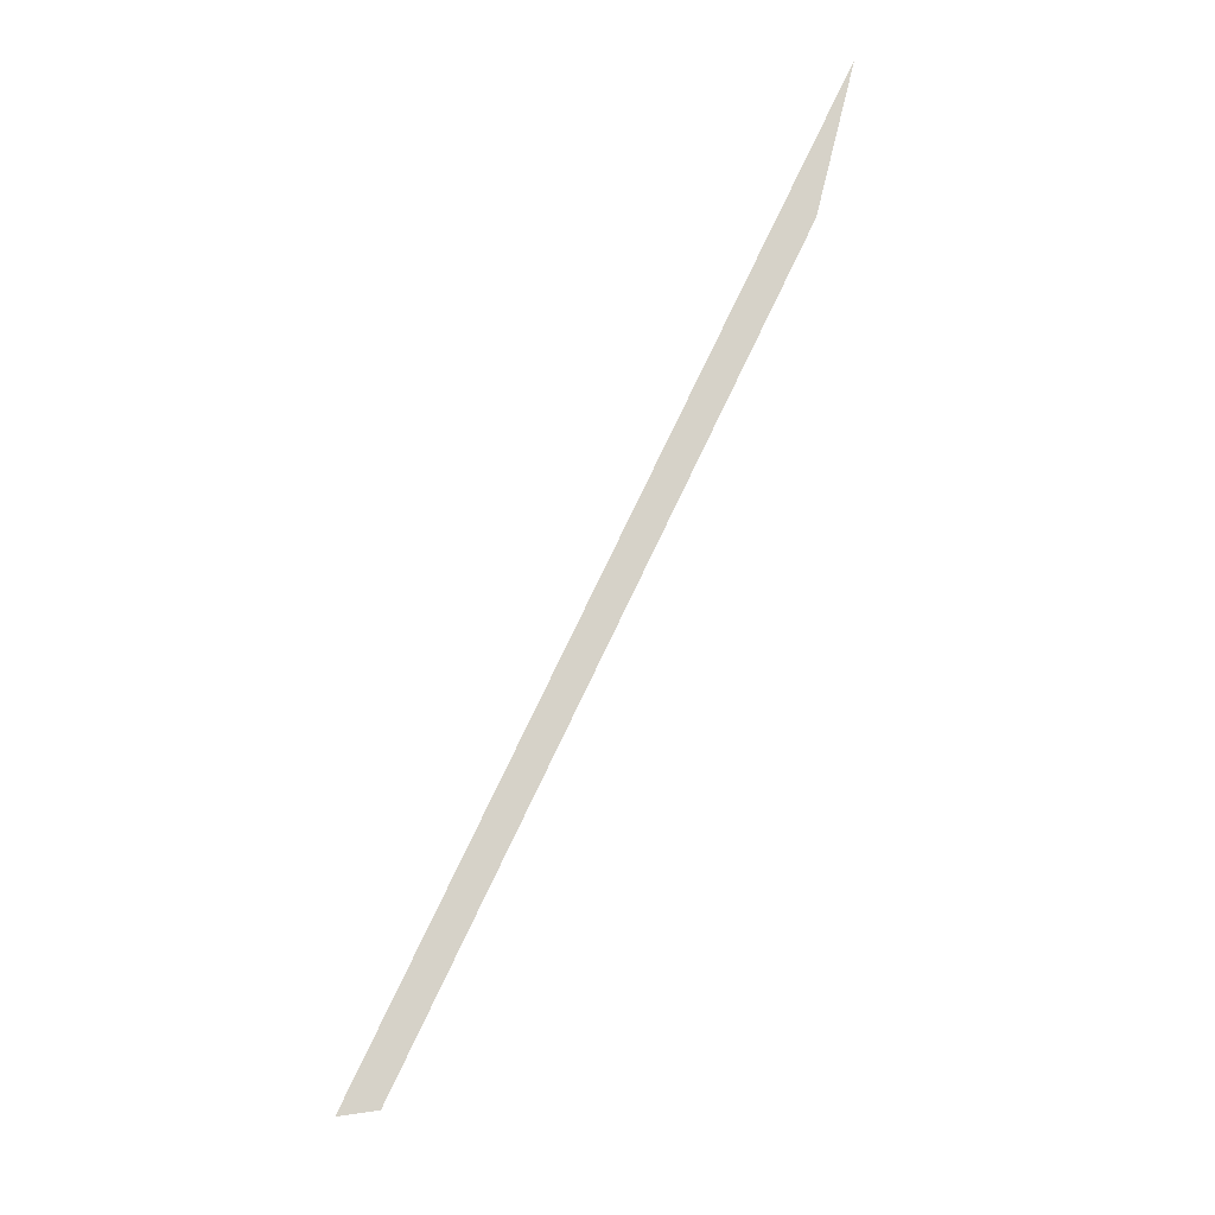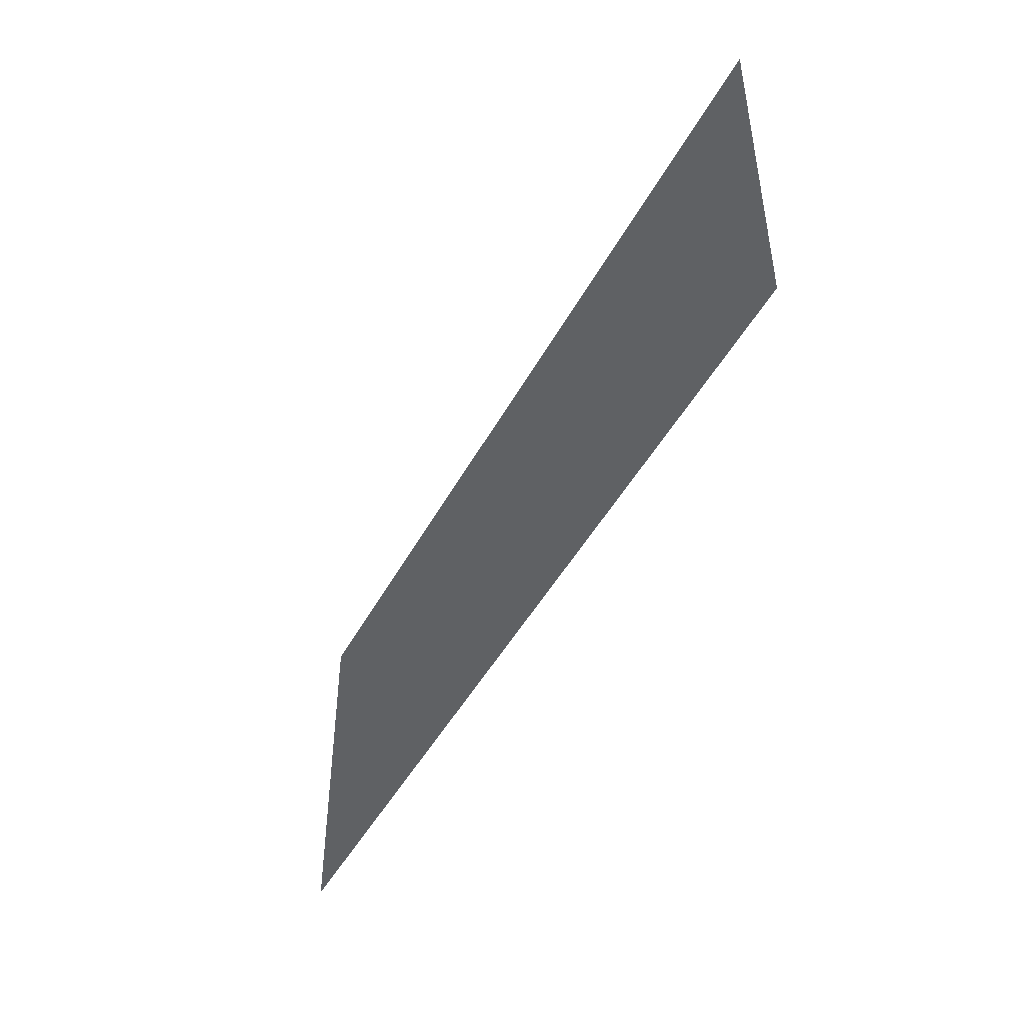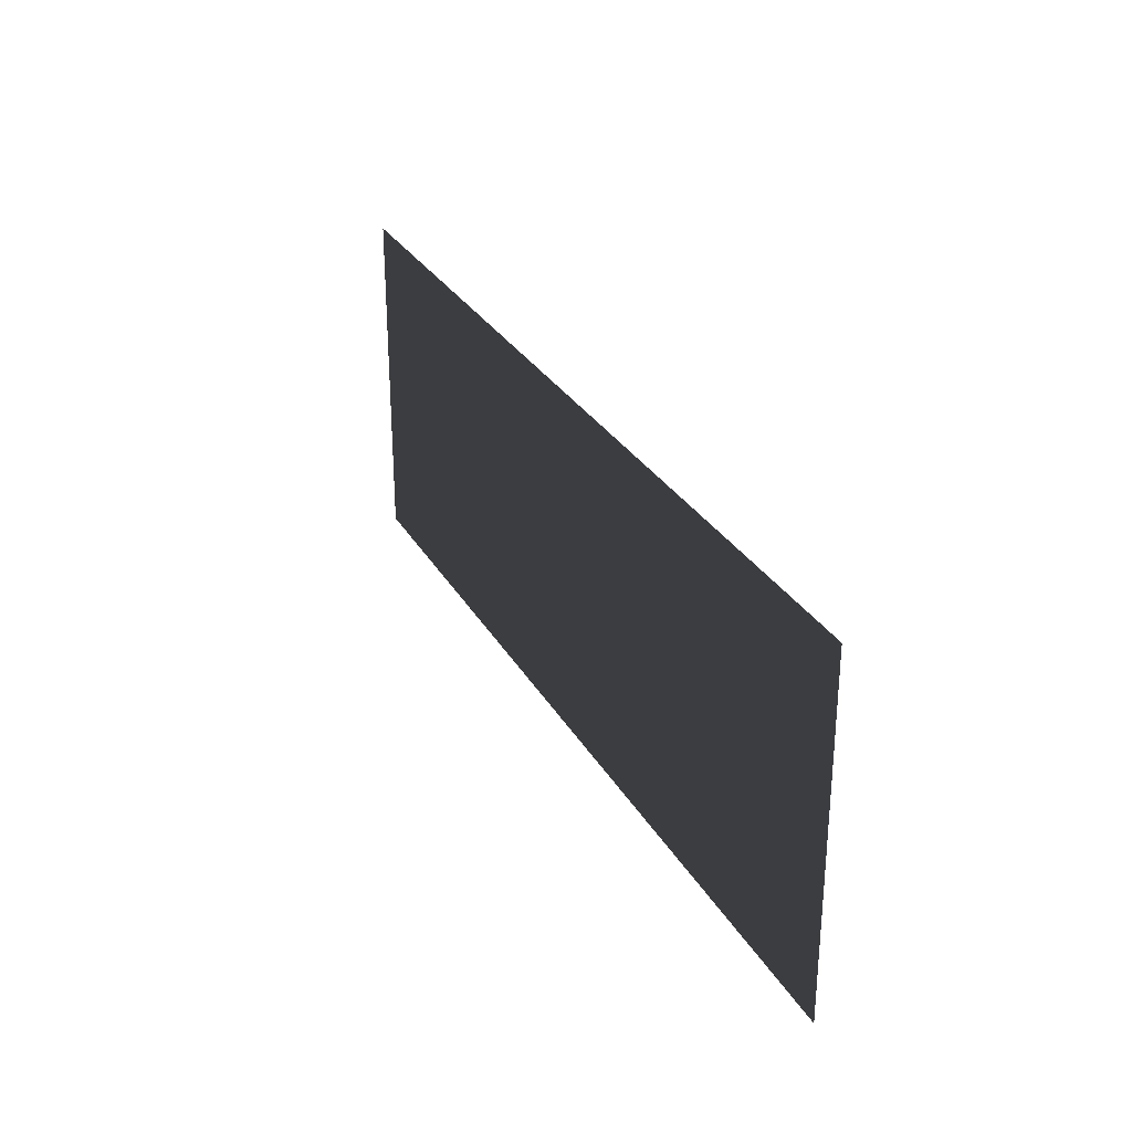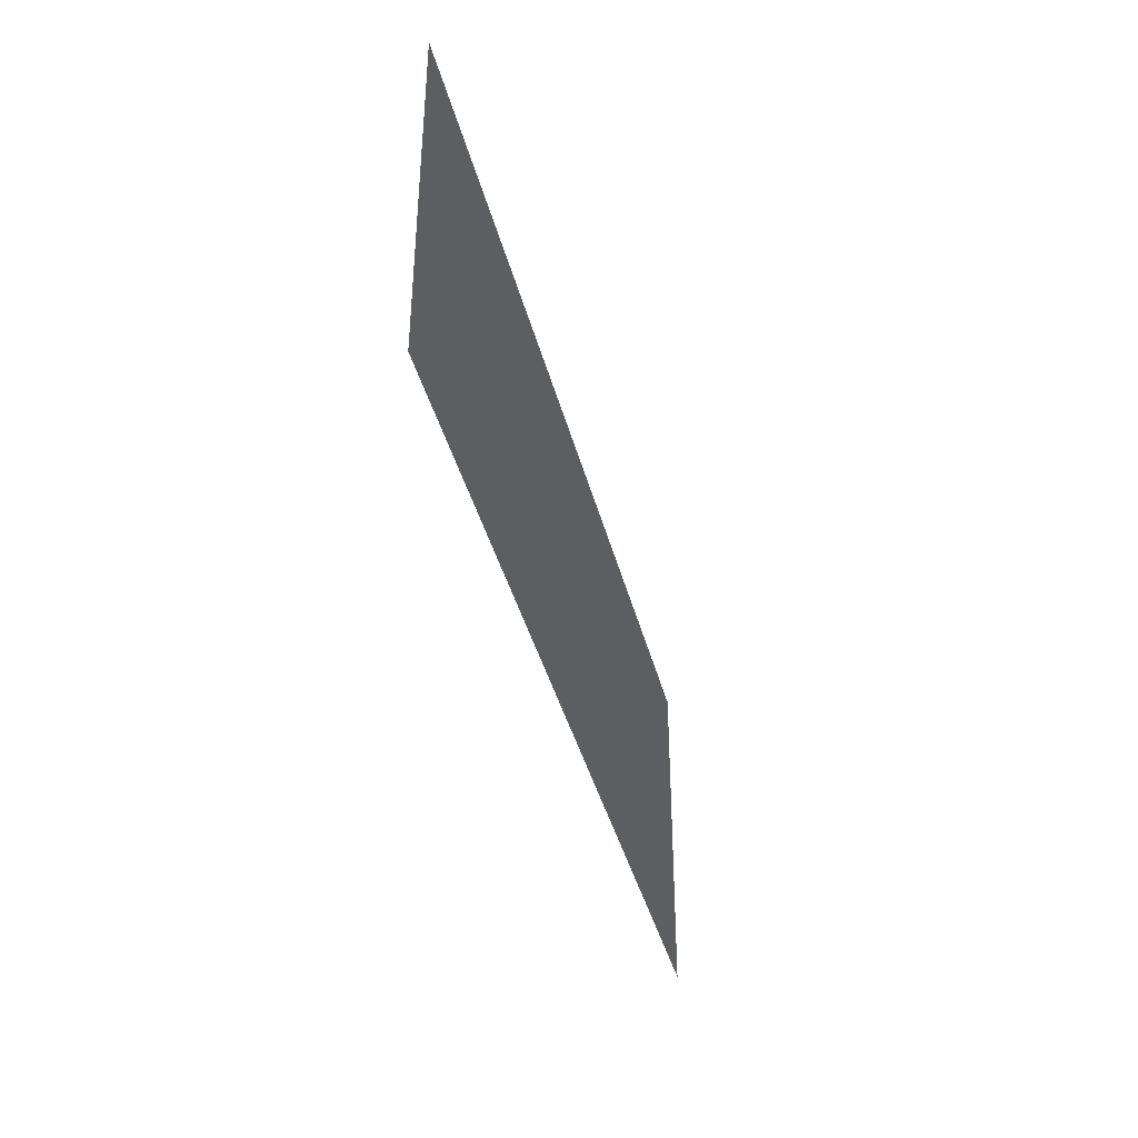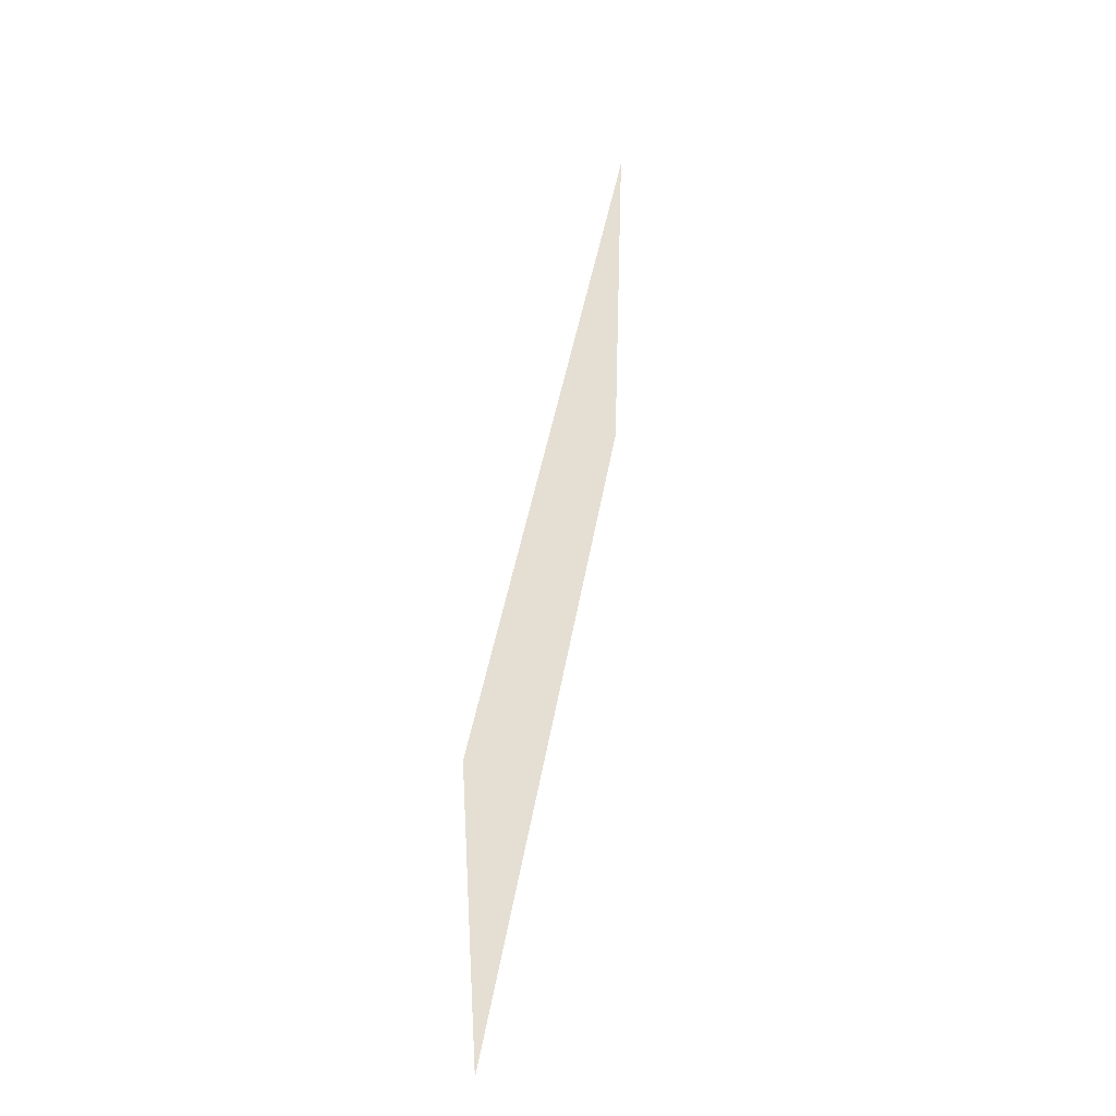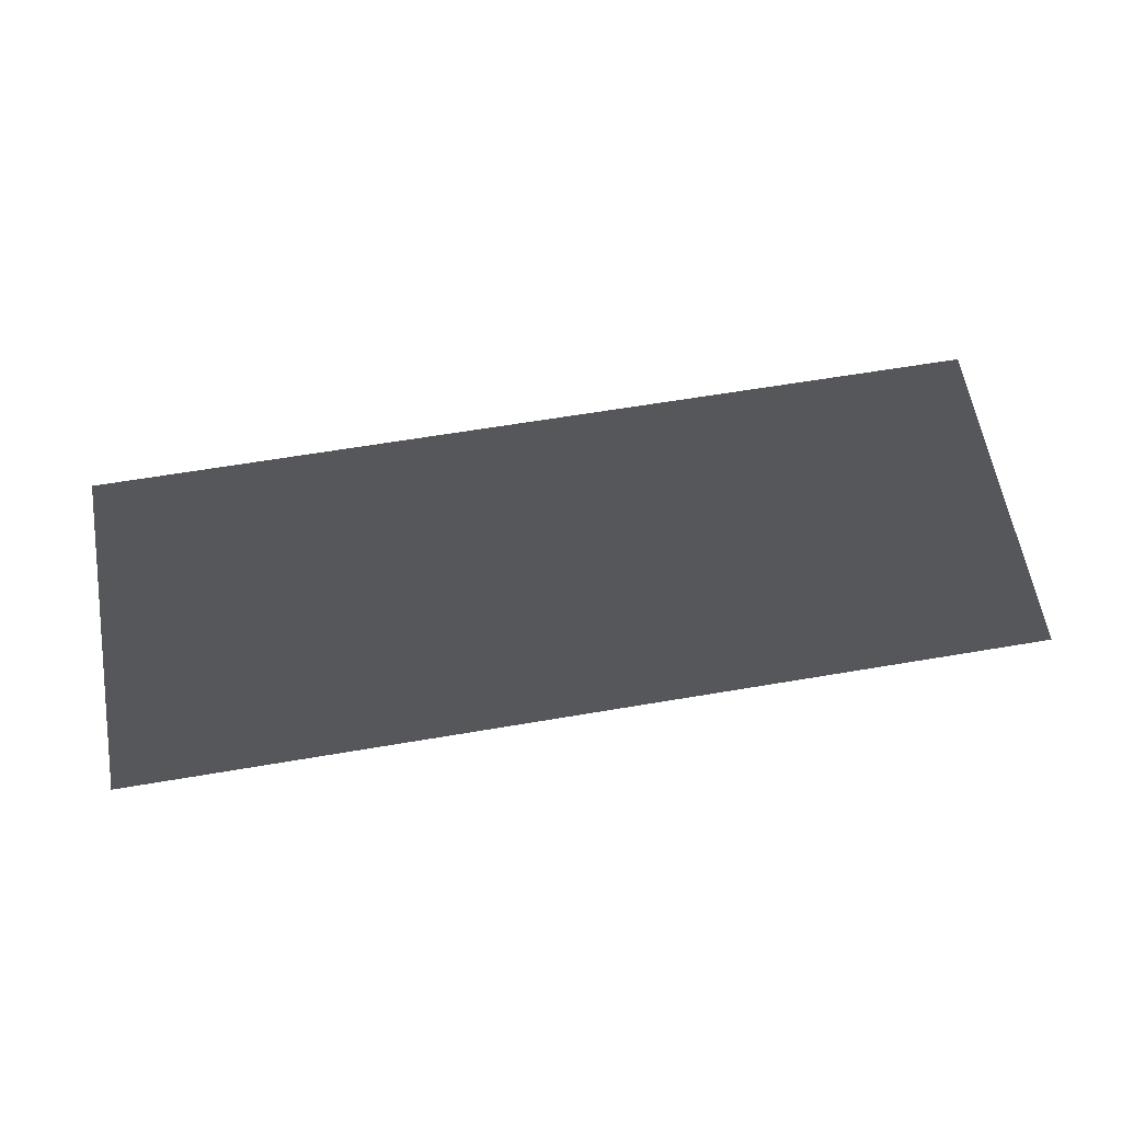
<metadata>
{"format":"obj","ext":"obj","renderer":"f3d","projection":"perspective","resolution":1024,"background":"white","views":[{"elev":78.2,"azim":-64.4,"up":"+Y"},{"elev":-45.7,"azim":-116.8,"up":"+Y"},{"elev":28.8,"azim":-114.4,"up":"+Y"},{"elev":-38.9,"azim":103.8,"up":"+Y"},{"elev":37.2,"azim":-81.8,"up":"+Y"},{"elev":61.1,"azim":170.1,"up":"+Z"}]}
</metadata>
<code>
v 0.4597 0.1696 0.006156
v 0.4597 -0.1696 0.006156
v -0.4597 -0.1696 0.006156
v -0.4597 0.1696 0.006156
g Platform_for_grass(Clone)_35758_779
f 1 3 2
f 1 4 3

</code>
